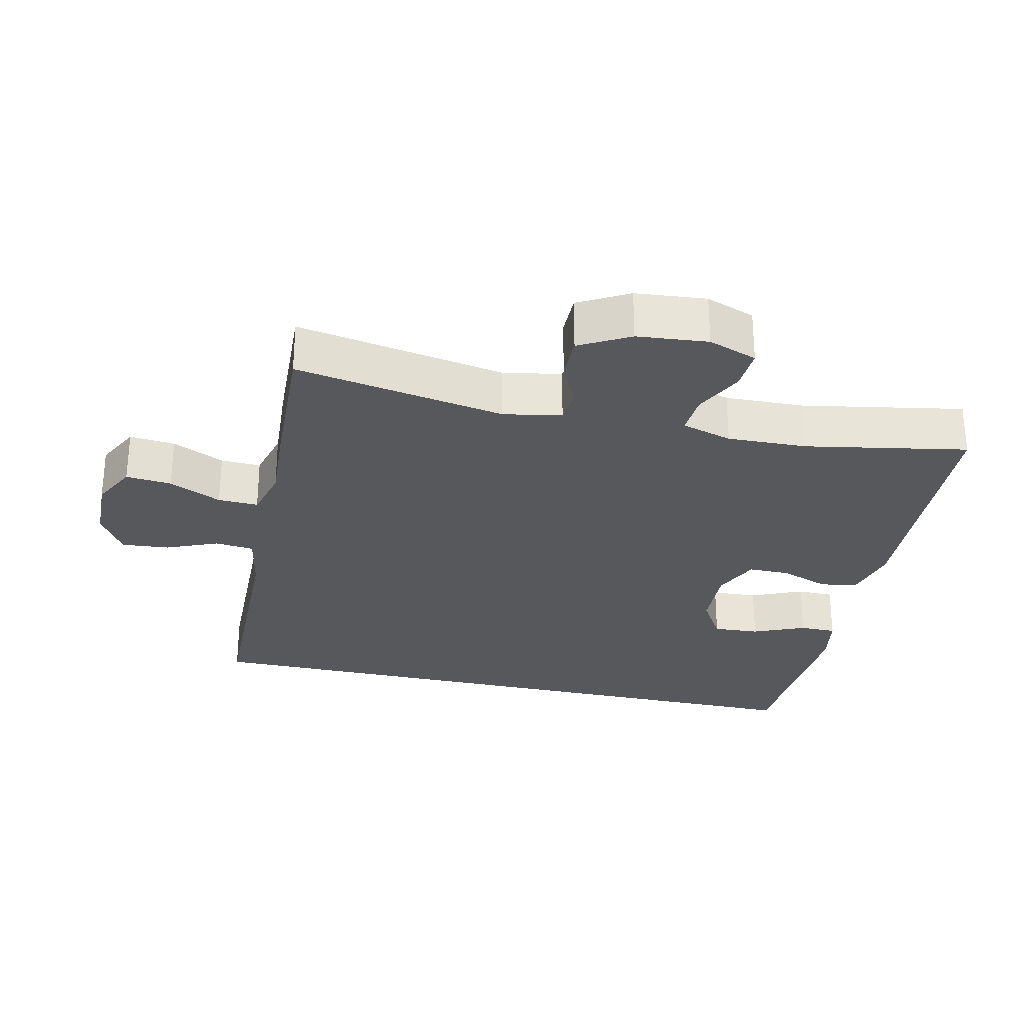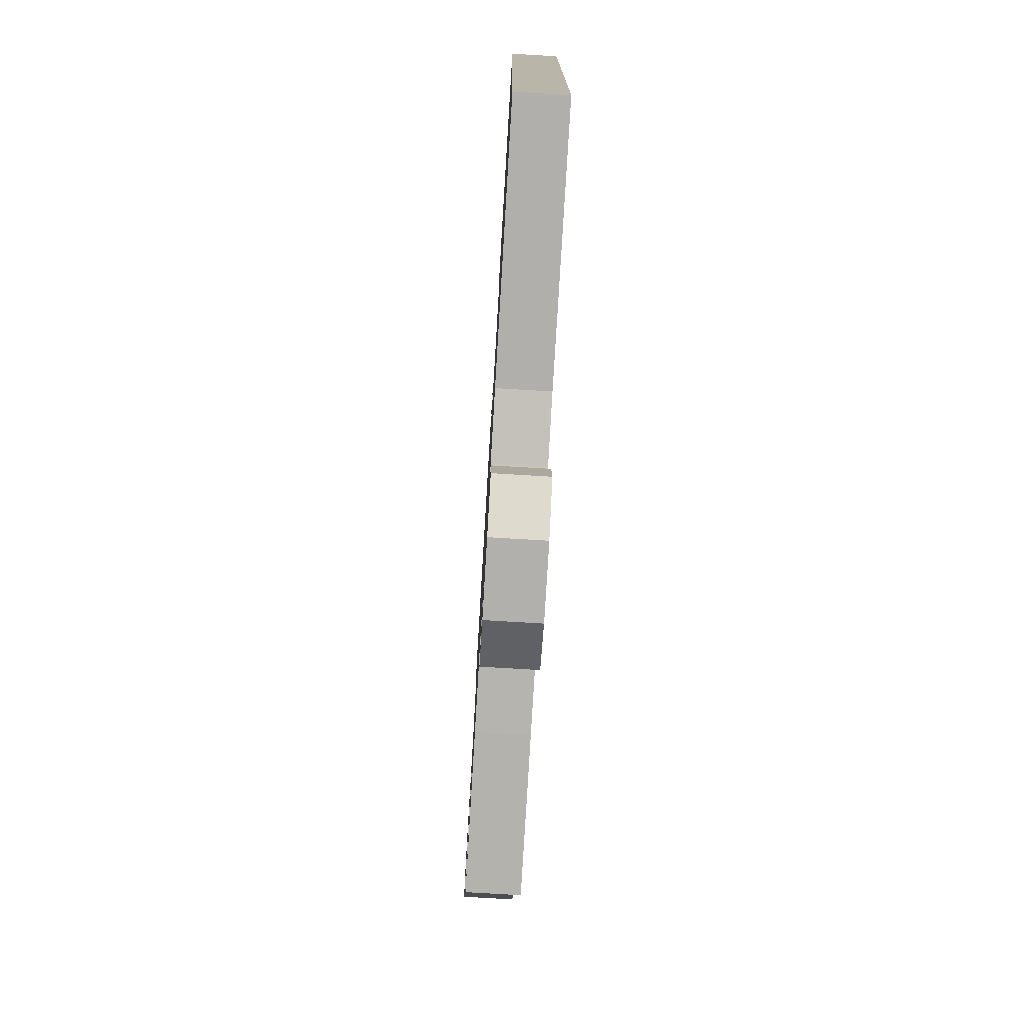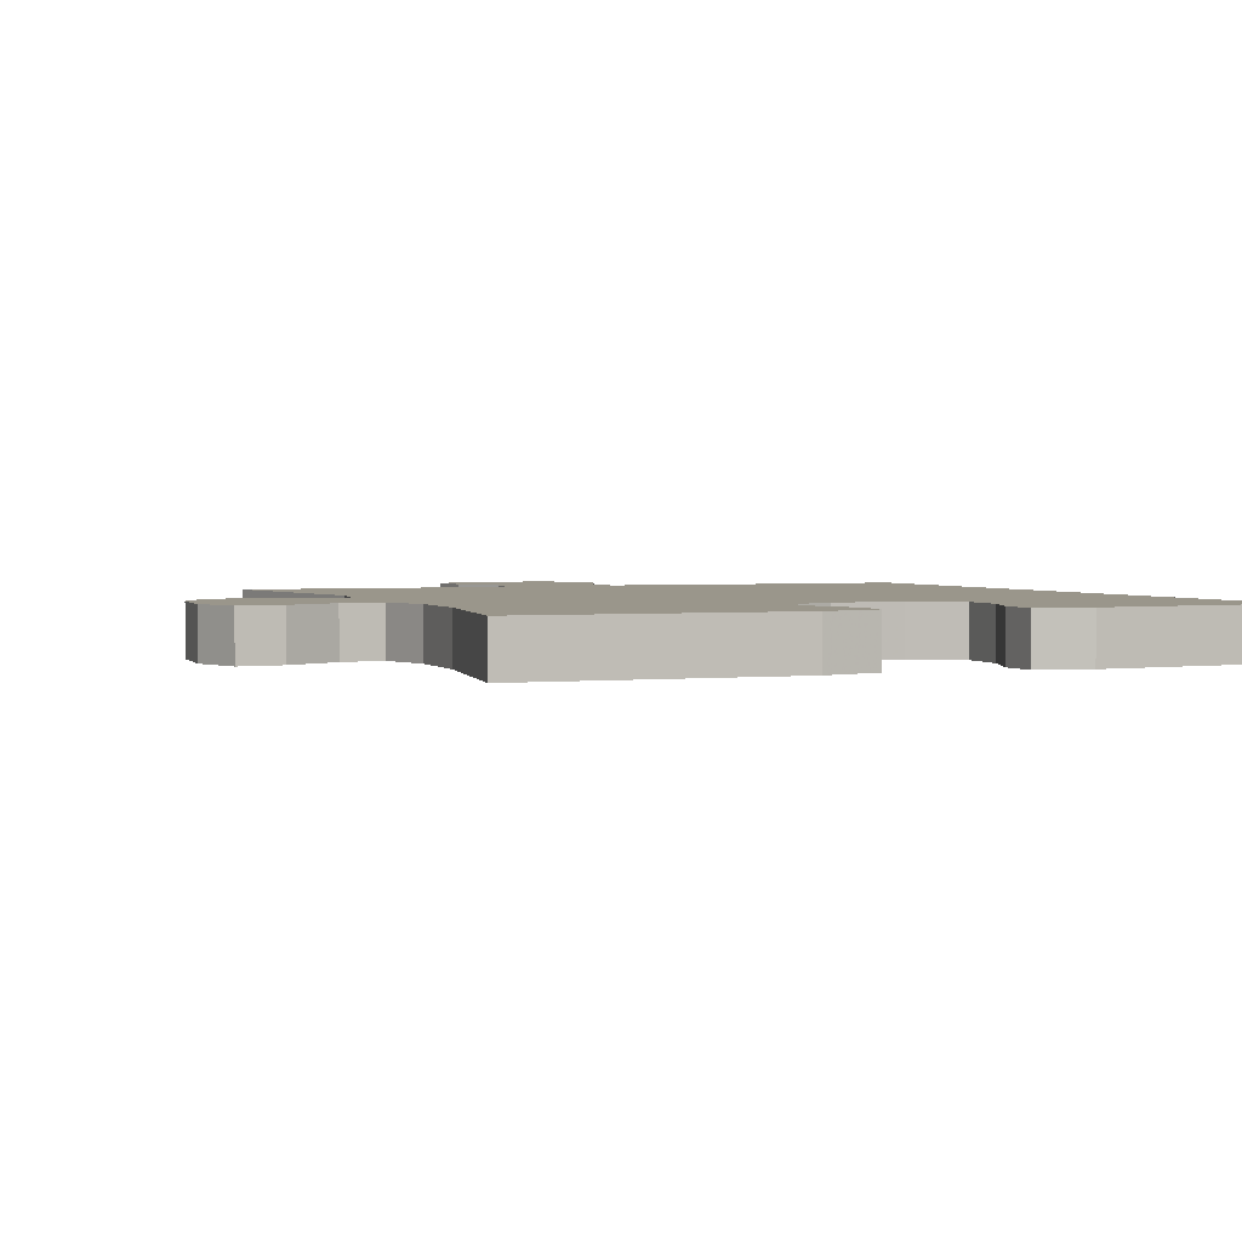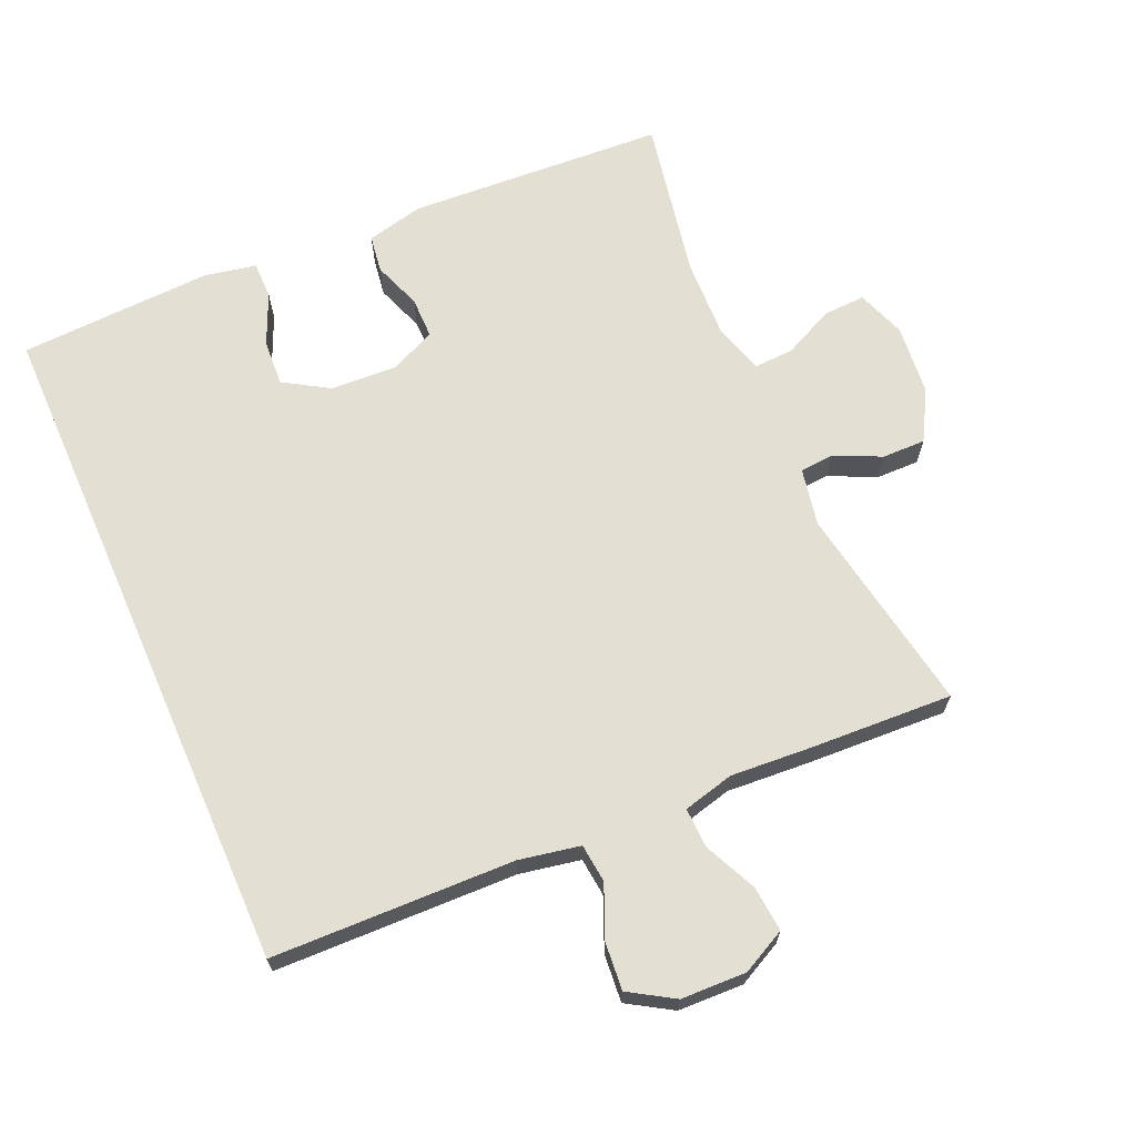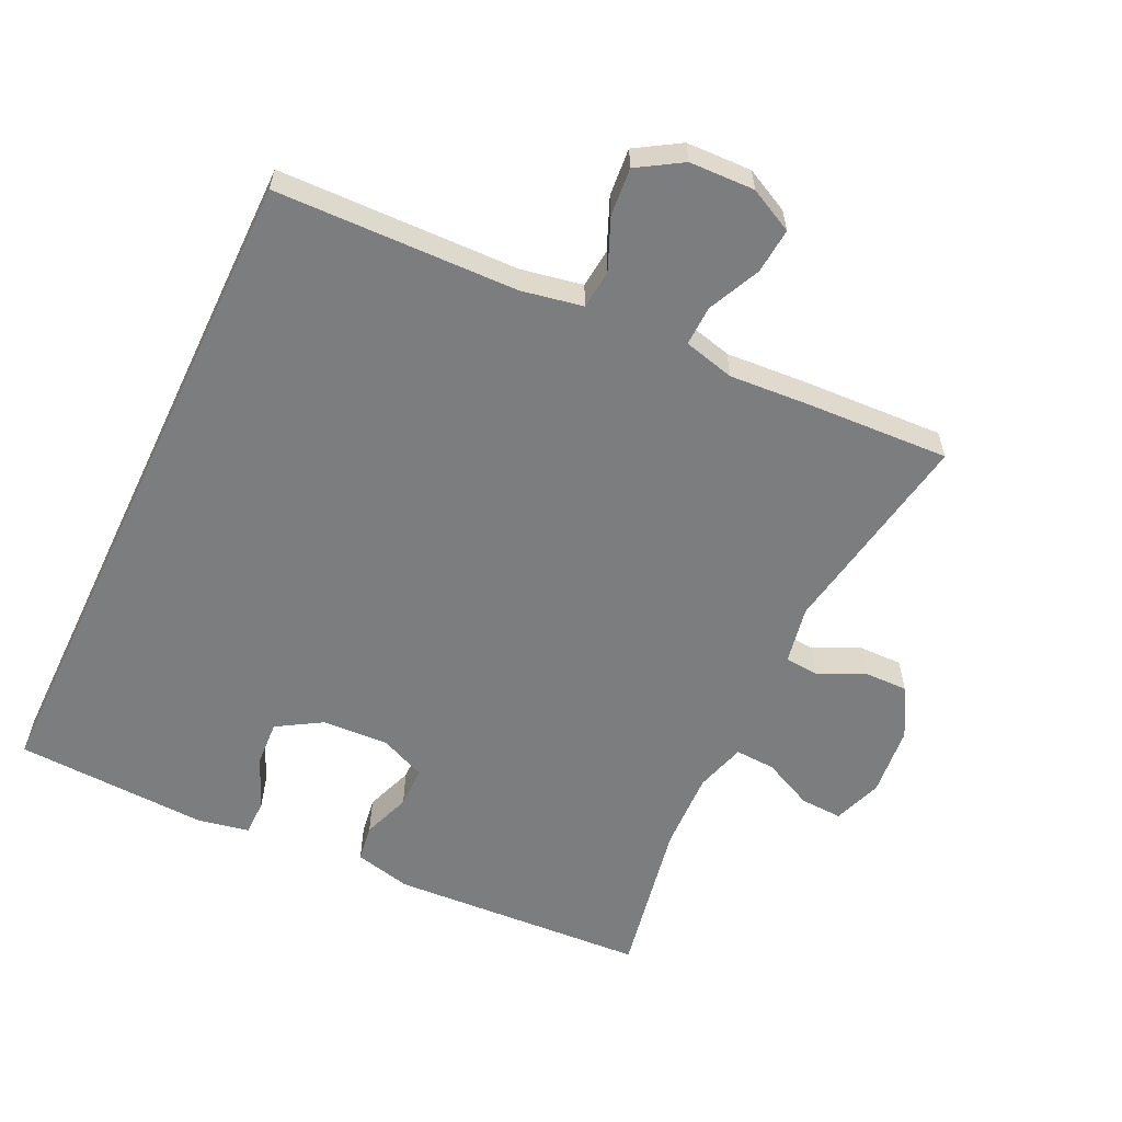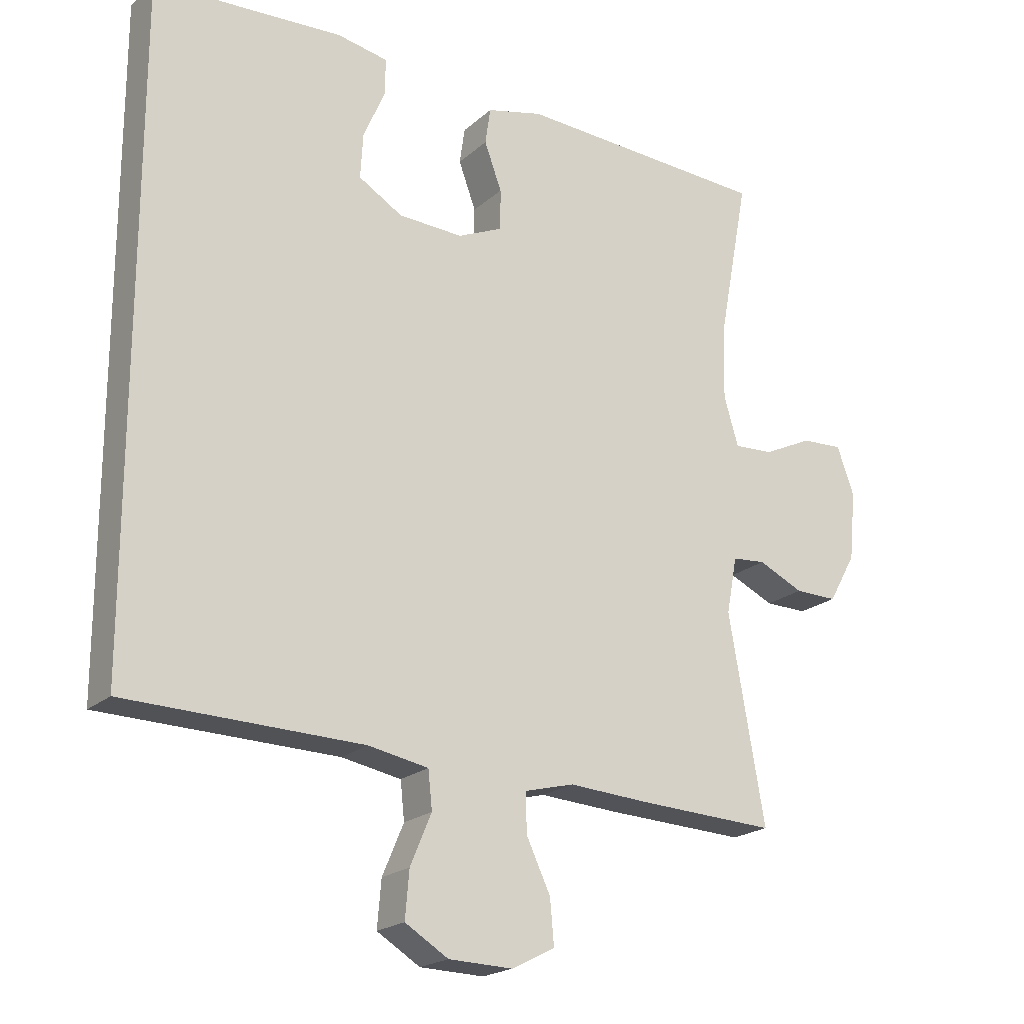
<metadata>
{"format":"obj","ext":"obj","renderer":"f3d","projection":"perspective","resolution":1024,"background":"white","views":[{"elev":-28.3,"azim":-102.9,"up":"+Y"},{"elev":-76.8,"azim":86.6,"up":"+Z"},{"elev":2.4,"azim":-22.9,"up":"+Y"},{"elev":67.1,"azim":156.3,"up":"+Y"},{"elev":-59.0,"azim":154.6,"up":"+Y"},{"elev":-20.4,"azim":146.9,"up":"+Z"}]}
</metadata>
<code>
v -0.5 0.07 -0.5
v -0.446 0.07 -0.191
v -0.462 0.07 -0.106
v -0.512 0.07 -0.102
v -0.58 0.07 -0.134
v -0.644 0.07 -0.135
v -0.685 0.07 -0.062
v -0.695 0.07 0.042
v -0.669 0.07 0.114
v -0.607 0.07 0.111
v -0.533 0.07 0.076
v -0.474 0.07 0.073
v -0.452 0.07 0.147
v -0.456 0.07 0.264
v -0.5 0.07 0.5
v -0.121 0.07 0.522
v -0.037 0.07 0.502
v -0.029 0.07 0.447
v -0.055 0.07 0.376
v -0.055 0.07 0.315
v 0.013 0.07 0.285
v 0.11 0.07 0.29
v 0.176 0.07 0.33
v 0.172 0.07 0.398
v 0.139 0.07 0.474
v 0.139 0.07 0.528
v 0.215 0.07 0.543
v 0.5 0.07 0.53
v 0.5 0.07 -0.465
v 0.144 0.07 -0.474
v 0.054 0.07 -0.491
v 0.048 0.07 -0.548
v 0.08 0.07 -0.624
v 0.086 0.07 -0.694
v 0.021 0.07 -0.734
v -0.075 0.07 -0.737
v -0.14 0.07 -0.704
v -0.134 0.07 -0.637
v -0.098 0.07 -0.56
v -0.096 0.07 -0.501
v -0.171 0.07 -0.482
v -0.29 0.07 -0.49
v -0.5 0 -0.5
v -0.446 0 -0.191
v -0.462 0 -0.106
v -0.512 0 -0.102
v -0.58 0 -0.134
v -0.644 0 -0.135
v -0.685 0 -0.062
v -0.695 0 0.042
v -0.669 0 0.114
v -0.607 0 0.111
v -0.533 0 0.076
v -0.474 0 0.073
v -0.452 0 0.147
v -0.456 0 0.264
v -0.5 0 0.5
v -0.121 0 0.522
v -0.037 0 0.502
v -0.029 0 0.447
v -0.055 0 0.376
v -0.055 0 0.315
v 0.013 0 0.285
v 0.11 0 0.29
v 0.176 0 0.33
v 0.172 0 0.398
v 0.139 0 0.474
v 0.139 0 0.528
v 0.215 0 0.543
v 0.5 0 0.53
v 0.5 0 -0.465
v 0.144 0 -0.474
v 0.054 0 -0.491
v 0.048 0 -0.548
v 0.08 0 -0.624
v 0.086 0 -0.694
v 0.021 0 -0.734
v -0.075 0 -0.737
v -0.14 0 -0.704
v -0.134 0 -0.637
v -0.098 0 -0.56
v -0.096 0 -0.501
v -0.171 0 -0.482
v -0.29 0 -0.49
f 41 42 1 2
f 40 41 2 3
f 36 37 38 39
f 36 39 40
f 35 36 40
f 32 33 34 35
f 31 32 35 40
f 30 31 40 3
f 28 29 30 3
f 24 25 26 27
f 23 24 27 28
f 16 17 18 19
f 14 15 16 19
f 13 14 19 20
f 12 13 20 21
f 8 9 10 11
f 8 11 12
f 7 8 12
f 4 5 6 7
f 23 28 3 4
f 22 23 4
f 12 21 22
f 4 7 12 22
f 44 43 84 83
f 45 44 83 82
f 81 80 79 78
f 82 81 78
f 82 78 77
f 77 76 75 74
f 82 77 74 73
f 45 82 73 72
f 45 72 71 70
f 69 68 67 66
f 70 69 66 65
f 61 60 59 58
f 61 58 57 56
f 62 61 56 55
f 63 62 55 54
f 53 52 51 50
f 54 53 50
f 54 50 49
f 49 48 47 46
f 46 45 70 65
f 46 65 64
f 64 63 54
f 64 54 49 46
f 1 43 44 2
f 2 44 45 3
f 3 45 46 4
f 4 46 47 5
f 5 47 48 6
f 6 48 49 7
f 7 49 50 8
f 8 50 51 9
f 9 51 52 10
f 10 52 53 11
f 11 53 54 12
f 12 54 55 13
f 13 55 56 14
f 14 56 57 15
f 15 57 58 16
f 16 58 59 17
f 17 59 60 18
f 18 60 61 19
f 19 61 62 20
f 20 62 63 21
f 21 63 64 22
f 22 64 65 23
f 23 65 66 24
f 24 66 67 25
f 25 67 68 26
f 26 68 69 27
f 27 69 70 28
f 28 70 71 29
f 29 71 72 30
f 30 72 73 31
f 31 73 74 32
f 32 74 75 33
f 33 75 76 34
f 34 76 77 35
f 35 77 78 36
f 36 78 79 37
f 37 79 80 38
f 38 80 81 39
f 39 81 82 40
f 40 82 83 41
f 41 83 84 42
f 42 84 43 1

</code>
